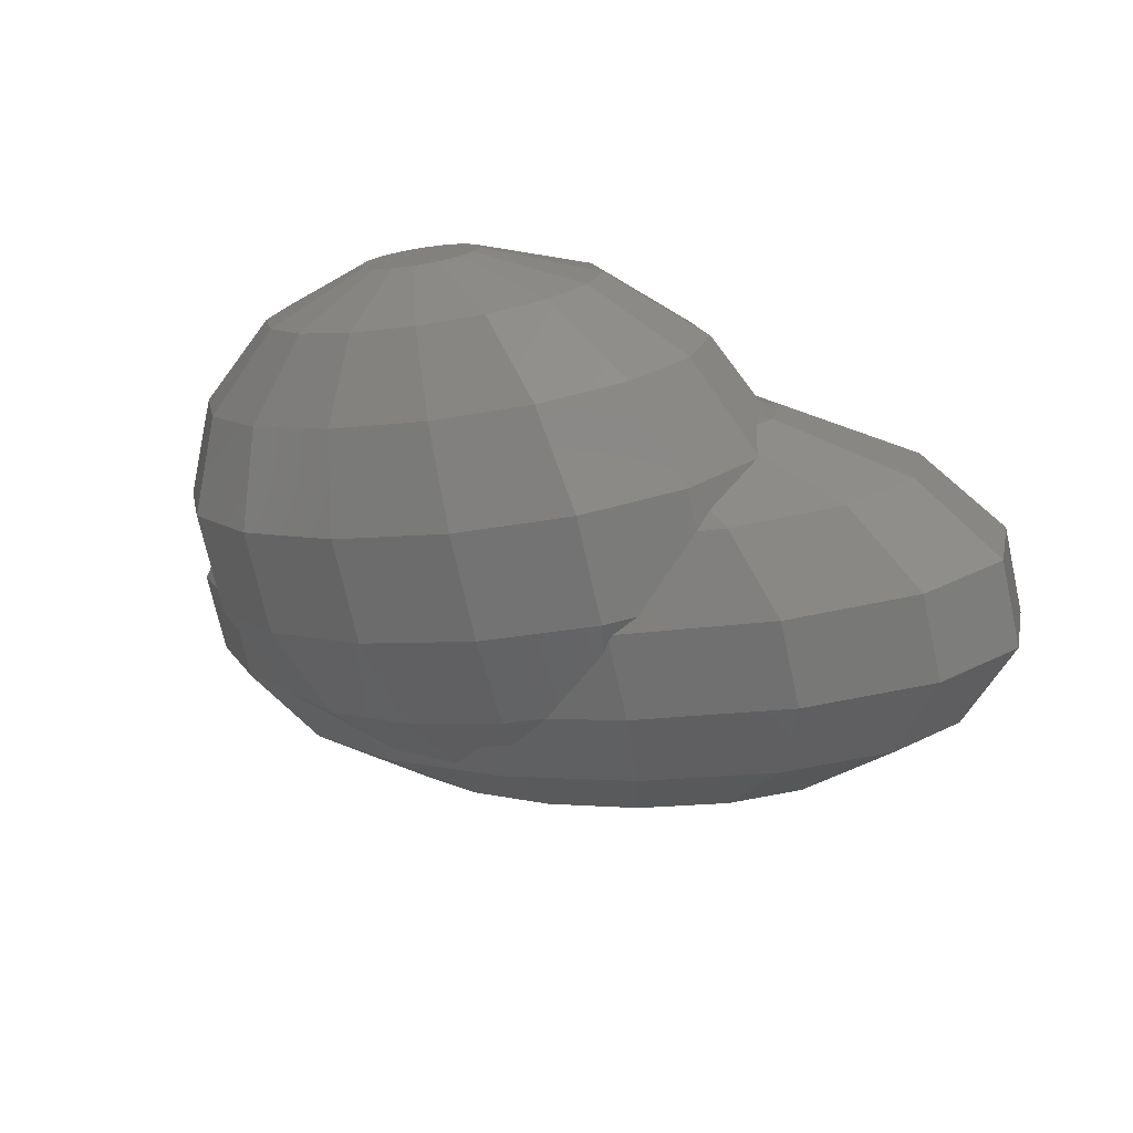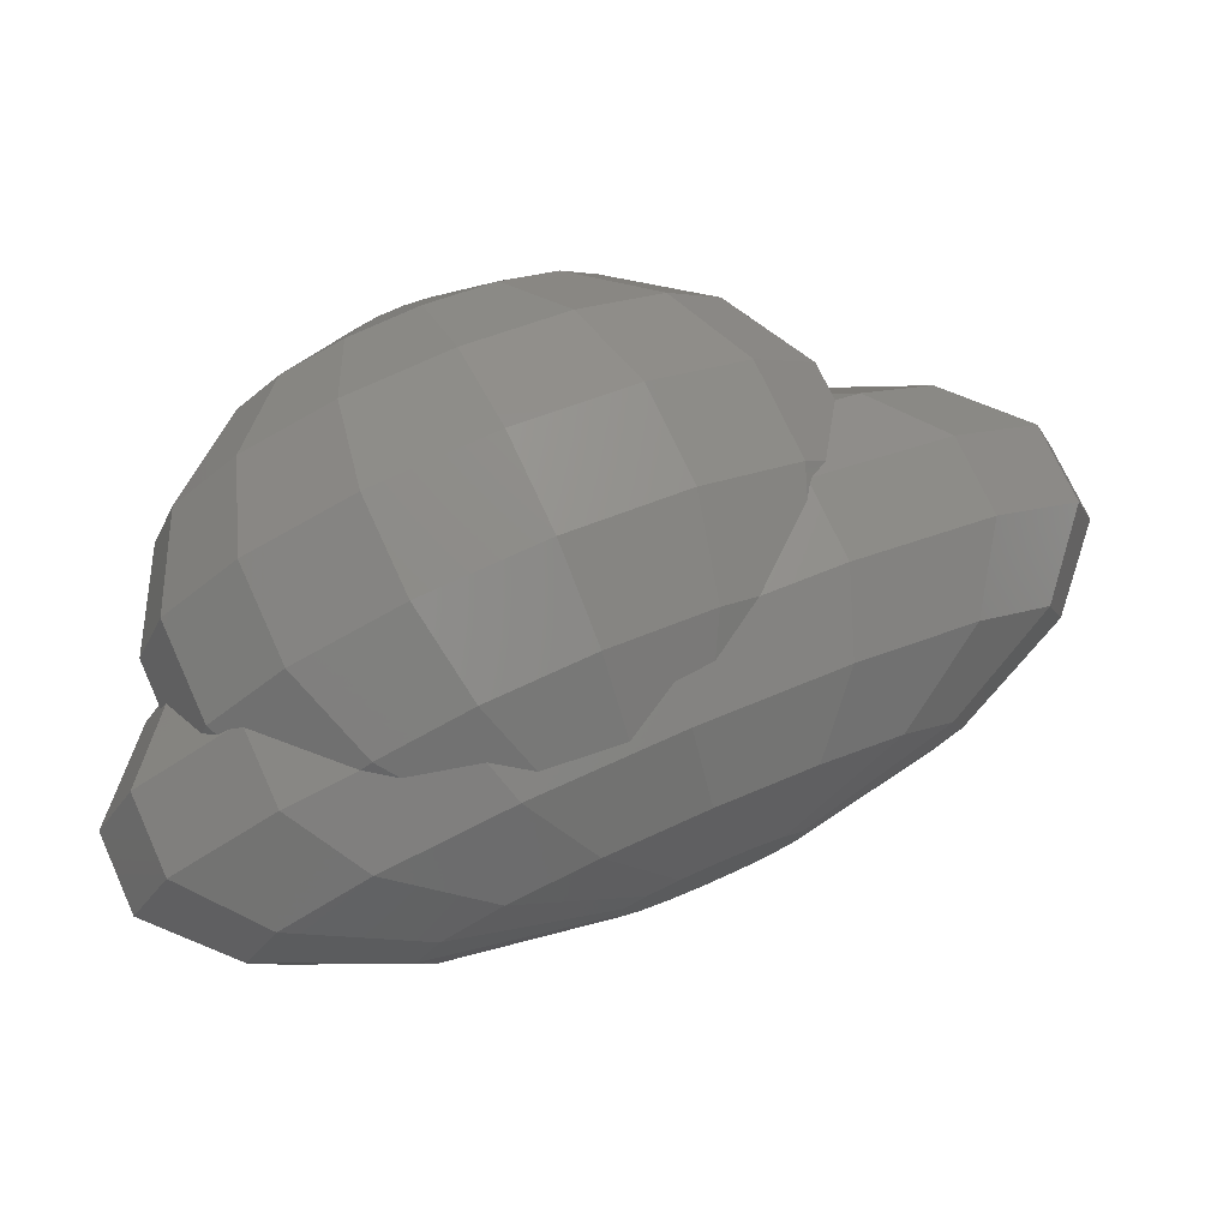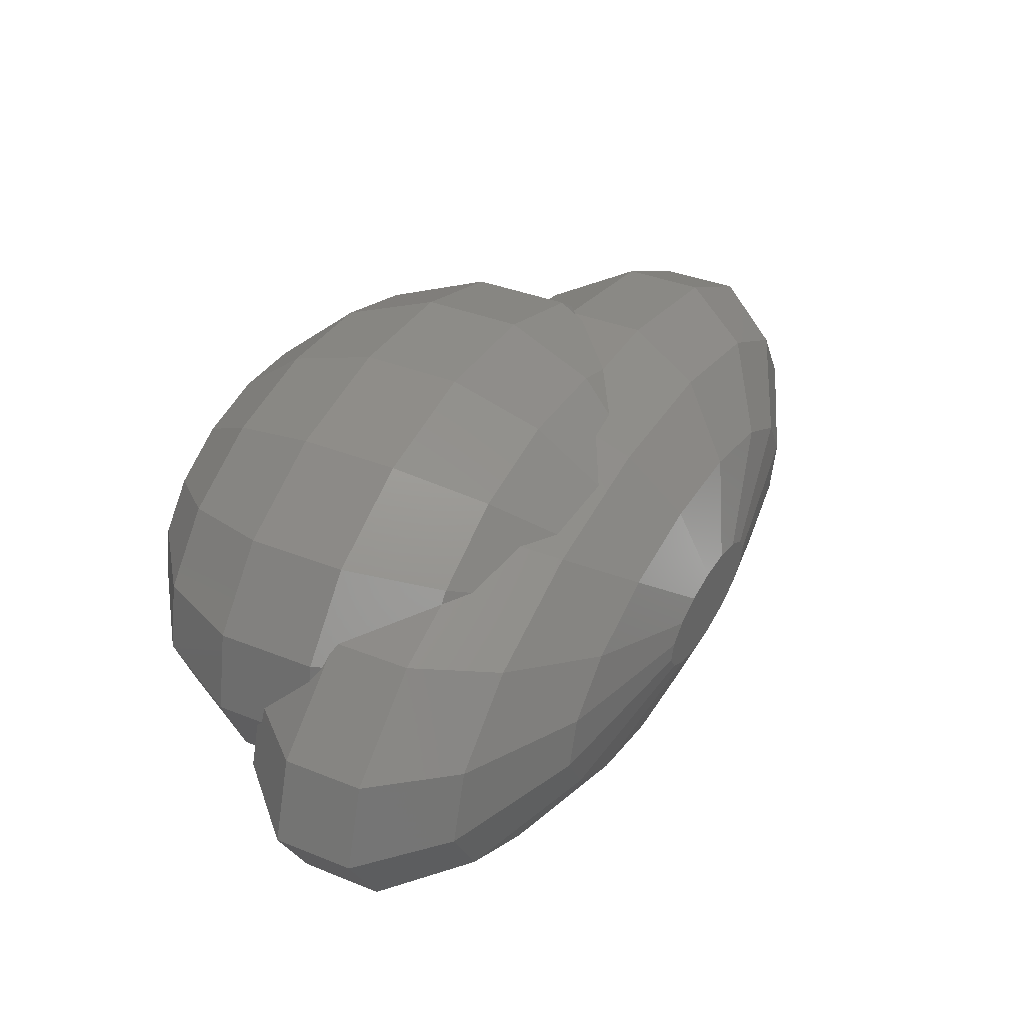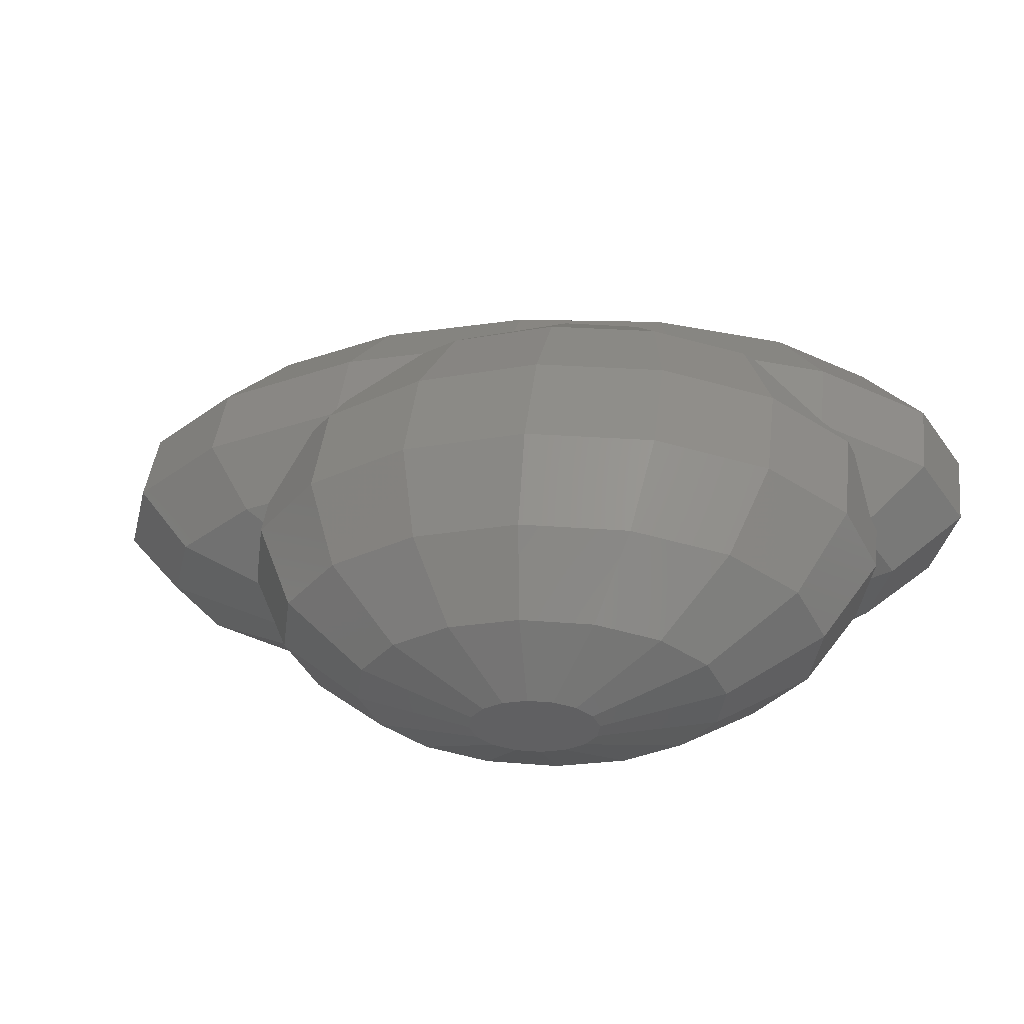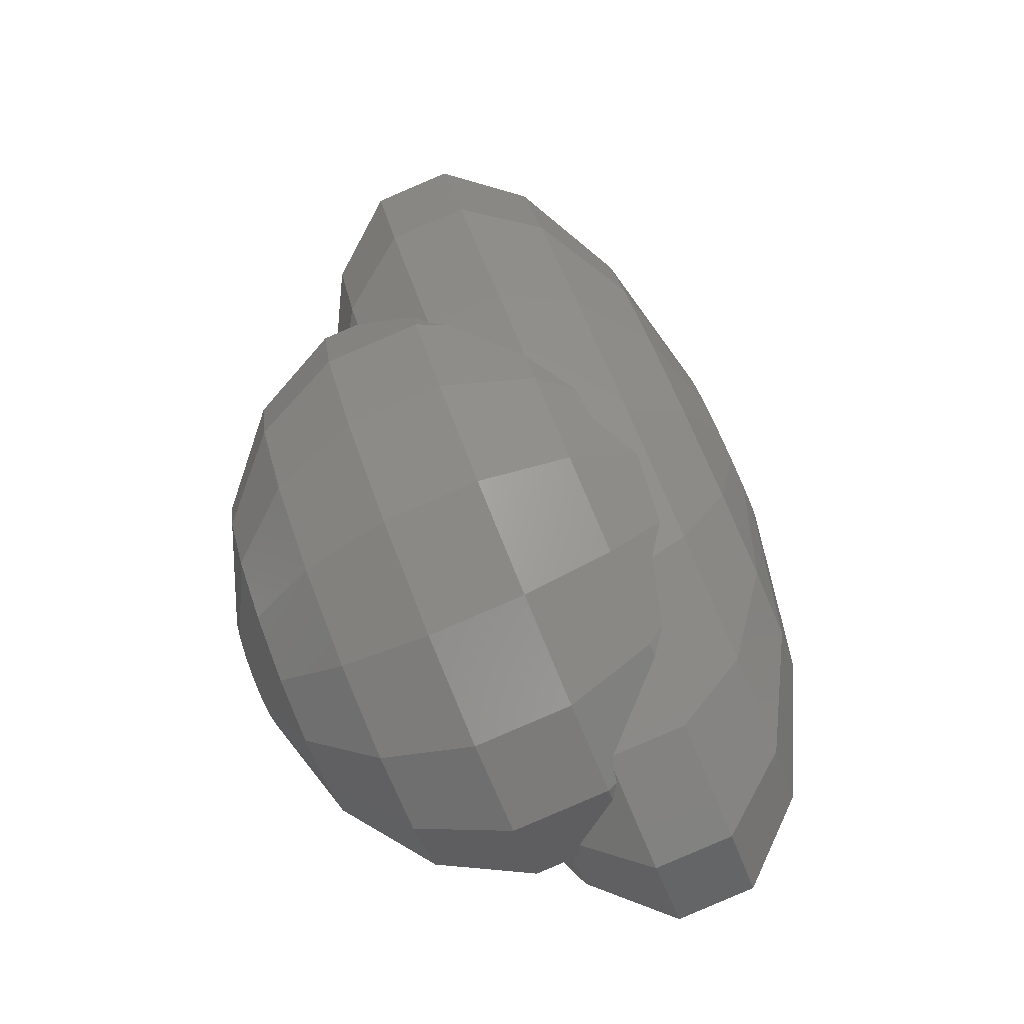
<metadata>
{"format":"stl","ext":"stl","renderer":"f3d","projection":"perspective","resolution":1024,"background":"white","views":[{"elev":40.8,"azim":-139.3,"up":"+Z"},{"elev":-7.8,"azim":179.3,"up":"+Z"},{"elev":53.8,"azim":141.7,"up":"+Y"},{"elev":38.0,"azim":32.0,"up":"+Y"},{"elev":71.0,"azim":93.2,"up":"+Y"}]}
</metadata>
<code>
# stl→obj: 230 verts, 456 faces
v -38.83 -13.1 11.4
v -42.53 -6.289 14.23
v -36.15 -9.949 2.653
v -39.29 -4.174 5.055
v -40 1.569 14.36
v -39.3 -7.447 21.24
v -36.77 0.4109 21.37
v -35.59 -14.26 18.4
v -29.46 -17.83 6.295
v -28.21 -13.96 -1.672
v -26.23 -18.99 13.3
v -22.66 -7.961 -9.383
v -27.96 -5.282 -6.494
v -30.06 -1.423 -4.889
v -37.14 2.488 5.168
v -31.63 9.276 11.78
v -28.4 8.118 18.78
v -20.85 5.724 22.93
v -27.94 -0.8094 25.12
v -30.08 -7.471 25.01
v -26.94 -13.25 22.61
v -15.85 -19.76 -0.2986
v -16.67 -15.59 -7.261
v -12.62 -20.92 6.709
v -14.95 -9.053 -13.12
v -19 -17.26 18.29
v -10.96 -1.135 -16.98
v -13.66 -0.7518 -15.67
v -15.53 0.189 -14.65
v -16.26 1.544 -14.09
v -28.63 3.028 -4.813
v -30.05 9.021 2.975
v -18.69 15.66 6.863
v -15.86 14.3 14.02
v -15.66 14.57 13.43
v -17.82 9.841 18.77
v -17.15 12.63 15.7
v -15.94 14.2 14.13
v -18.54 6.861 22.06
v -18.55 6.85 22.06
v -18.45 5.771 22.65
v -18.38 4.973 23.08
v -18.49 0.9243 24.31
v -18.46 -1.423 25.02
v -18.23 -1.624 25.07
v -18.48 -1.339 24.99
v -18.54 -1.125 24.93
v -17.29 -2.794 25.05
v -16.29 -6.358 24.98
v -15.75 -4.695 25.01
v -14.19 -10.22 23.37
v -0.07811 -18.59 -7.38
v -3.298 -14.6 -13.26
v 3.154 -19.75 -0.3717
v -6.016 -8.39 -17.13
v -7.467 -18.89 12.7
v -7.818 -0.9025 -18.39
v -8.884 -12.9 20.48
v -15.76 3.107 -14.06
v -14.09 4.64 -14.58
v -11.52 5.91 -15.55
v -8.43 6.723 -16.84
v -5.292 6.955 -18.25
v -2.586 6.572 -19.56
v -0.7223 5.631 -20.58
v 0.01425 4.276 -21.14
v -0.4882 2.713 -21.17
v -2.153 1.18 -20.66
v -4.727 -0.08945 -19.68
v -23.89 7.394 -6.279
v -19.08 14.43 -1.19
v -11.28 17.61 3.767
v -9.263 17.85 0.8059
v -8.603 17.93 -0.1626
v -15.41 14.94 12.06
v -13.02 16.49 7.247
v -11.31 17.6 3.792
v -15.26 15.01 15.22
v -16.99 6.292 25.44
v -11.22 13.56 23.98
v -9.103 4.52 31.55
v -10.47 -2.011 31.1
v -15 -6.077 24.69
v -14.94 -6.185 24.66
v -14.64 -6.982 24.37
v -14.15 -8.279 23.89
v -12.42 -9.474 23.09
v -12.22 -9.61 23
v -8.851 -12.37 20.71
v -8.531 -12.63 20.49
v 15.46 -14.5 -13.87
v 9.876 -11.14 -18.77
v 18.69 -15.66 -6.863
v 2.787 -6.075 -20.81
v 5.905 -17.9 6.693
v -8.145 -13 20.13
v -7.976 -13.34 19.65
v -2.591 -15.09 15.84
v -1.887 -15.45 14.88
v 2.306 -15.91 11.8
v 0.2975 -15.99 12.81
v -8.478 -12.67 20.45
v 10.12 -2.459 -23.59
v 14.86 1.906 -25.05
v 16.29 6.358 -24.98
v 14.19 10.22 -23.37
v 8.884 12.9 -20.48
v 1.177 13.99 -16.75
v -7.758 13.32 -12.74
v -16.56 11.01 -9.062
v -5.905 17.9 -6.693
v -7.74 18.03 -1.428
v -4.53 18.82 -3.163
v -8.051 19.66 2.63
v -6.219 20.74 12
v -2.179 19.29 20.76
v 3.454 15.54 27.58
v -4.214 10.68 30.31
v 4.698 6.813 33.24
v 1.432 2.695 34.07
v -8.105 -7.916 29.03
v 0.5186 -1.669 33.77
v -2.37 -12.3 25.66
v 28.4 -8.118 -18.78
v 20.85 -5.724 -22.93
v 31.63 -9.276 -11.78
v 19.08 -14.43 1.19
v 6.787 -15.72 9.57
v 10.94 -15.4 6.545
v 15.47 -14.08 4.873
v 0.6626 -16.13 13.6
v 11.84 -15.73 8.507
v 27.94 0.8094 -25.12
v 30.08 7.471 -25.01
v 26.94 13.25 -22.61
v 19 17.26 -18.29
v 7.467 18.89 -12.7
v -0.9958 18.47 -7.866
v -1.875 18.55 -6.696
v -0.05238 18.56 -8.183
v 6.164 19.16 -10.27
v 10.12 19.93 -9.614
v -3.901 18.76 -4.001
v 1.228 22.47 -1.184
v 4.726 24.05 7.499
v 8.766 22.61 16.26
v 12.73 18.35 23.76
v 16.02 11.94 28.87
v 9.822 10.06 31.41
v 15.96 3.679 31.69
v 14.16 2.539 32.33
v 13.01 1.093 32.62
v 2.098 -5.615 32.39
v 12.69 -0.4396 32.51
v 5.863 -14.48 21.51
v 5.93 -8.542 30.14
v 36.77 -0.4109 -21.37
v 40 -1.569 -14.36
v 30.05 -9.021 -2.975
v 18.23 -13.27 3.855
v 21.75 -12.04 1.766
v 25.83 -9.643 0.7865
v 22.79 -12.41 4.008
v 15.34 -14.15 17.19
v 39.3 7.447 -21.24
v 35.59 14.26 -18.4
v 26.23 18.99 -13.3
v 13.82 19.77 -10.29
v 16.78 19.65 -10.82
v 19.88 19.89 -10.22
v 10.7 22.81 -5.499
v 18.94 20.62 -9.657
v 15.9 24.45 2.409
v 19.94 23 11.17
v 22.21 18.69 19.45
v 22.35 12.16 25.98
v 20.36 4.417 29.78
v 18.13 4.338 30.79
v 13.24 -1.825 32.03
v 16.52 -3.366 30.26
v 14.59 -2.853 31.24
v 18.74 -3.287 29.25
v 20.92 -2.627 28.36
v 22.72 -1.488 27.72
v 23.87 -0.04171 27.43
v 24.19 1.491 27.53
v 23.63 2.876 28.02
v 22.29 3.904 28.81
v 11.43 -10 27.36
v 42.53 6.289 -14.23
v 37.14 -2.488 -5.168
v 27.87 -8.446 0.2979
v 30.87 -6.34 -1.293
v 32.84 -4.079 -1.454
v 31.83 -6.683 0.7834
v 24.62 -11.34 13.38
v 17.76 -9.778 24.47
v 38.83 13.1 -11.4
v 29.27 17.9 -6.706
v 30.41 17.35 -6.812
v 19.91 19.88 -10.23
v 25.66 18.66 -8.063
v 25.62 21.87 -2.495
v 30.62 17.22 -6.886
v 32.38 16.7 -6.469
v 29.66 20.42 6.264
v 30.44 16.5 15.29
v 27.85 10.7 23.2
v 31.69 7.774 20.95
v 33.27 3.828 19.57
v 32.35 -0.5361 19.27
v 29.09 -4.654 20.1
v 23.96 -7.9 21.93
v 39.29 4.174 -5.055
v 34.06 -2.683 -1.554
v 36.52 0.9754 -3.022
v 36.89 2.551 -2.831
v 37.6 0.5877 -0.6752
v 32.29 -6.479 10.64
v 36.58 10.46 -4.083
v 37.25 8.993 -4.39
v 37.4 7.647 -3.61
v 31.52 16.65 -7.199
v 32.94 15.31 -6.957
v 36.42 15.26 2.291
v 39.21 8.292 -0.1457
v 36.18 12.12 11.92
v 38.54 6.216 9.855
v 37.17 -0.3151 9.406
v 37.11 3.526 -2.713
f 1 2 3
f 3 2 4
f 4 2 5
f 2 6 5
f 5 6 7
f 2 1 6
f 6 1 8
f 9 1 10
f 10 1 3
f 8 1 9
f 11 8 9
f 10 3 12
f 12 3 13
f 3 4 13
f 13 4 14
f 14 4 15
f 4 5 15
f 15 5 16
f 5 7 16
f 16 7 17
f 17 7 18
f 18 7 19
f 7 6 19
f 19 6 20
f 20 6 8
f 20 8 21
f 21 8 11
f 22 9 23
f 23 9 10
f 11 9 22
f 24 11 22
f 23 10 25
f 25 10 12
f 26 21 11
f 26 11 24
f 25 12 27
f 27 12 28
f 12 13 28
f 28 13 29
f 13 14 29
f 29 14 30
f 30 14 31
f 14 15 31
f 31 15 32
f 32 15 16
f 32 16 33
f 16 17 33
f 33 17 34
f 33 34 35
f 17 36 37
f 17 37 38
f 17 38 34
f 17 18 36
f 36 18 39
f 40 18 41
f 39 18 40
f 41 18 42
f 18 19 43
f 42 18 43
f 44 19 45
f 46 19 44
f 47 19 46
f 43 19 47
f 19 20 48
f 45 19 48
f 48 20 49
f 50 48 49
f 49 20 21
f 49 21 51
f 51 21 26
f 52 22 53
f 53 22 23
f 24 22 52
f 54 24 52
f 53 23 55
f 55 23 25
f 56 26 24
f 56 24 54
f 55 25 57
f 57 25 27
f 51 26 58
f 58 26 56
f 30 59 29
f 29 59 60
f 29 60 61
f 29 61 62
f 29 62 63
f 29 63 64
f 29 64 65
f 29 65 66
f 29 66 67
f 29 67 68
f 29 68 69
f 29 69 57
f 29 57 27
f 29 27 28
f 30 31 59
f 59 31 70
f 31 32 70
f 70 32 71
f 71 32 33
f 33 72 71
f 71 72 73
f 71 73 74
f 33 35 75
f 33 75 76
f 33 76 77
f 33 77 72
f 38 78 34
f 35 78 75
f 34 78 35
f 38 37 78
f 40 79 39
f 39 79 80
f 39 80 78
f 78 37 36
f 39 78 36
f 47 79 43
f 41 79 40
f 42 79 41
f 43 79 42
f 47 46 81
f 79 47 81
f 46 44 82
f 81 46 82
f 50 83 82
f 82 44 45
f 83 84 82
f 48 82 45
f 48 50 82
f 84 85 82
f 50 49 83
f 83 49 84
f 84 49 51
f 86 84 51
f 87 86 51
f 85 84 86
f 87 51 88
f 88 51 58
f 89 88 58
f 90 89 58
f 91 52 92
f 92 52 53
f 54 52 91
f 93 54 91
f 92 53 94
f 94 53 55
f 95 56 54
f 95 54 93
f 94 55 69
f 69 55 57
f 96 58 56
f 97 96 56
f 98 97 56
f 99 56 95
f 100 101 95
f 98 56 99
f 101 99 95
f 90 58 102
f 102 58 96
f 94 69 68
f 94 68 103
f 103 68 67
f 103 67 104
f 104 67 66
f 104 66 105
f 66 65 105
f 105 65 106
f 65 64 106
f 106 64 107
f 64 63 107
f 107 63 108
f 63 62 108
f 108 62 109
f 62 61 109
f 61 110 109
f 60 110 61
f 60 70 110
f 59 70 60
f 110 70 71
f 110 71 111
f 71 74 111
f 111 74 112
f 111 112 113
f 73 114 74
f 74 114 112
f 77 114 72
f 72 114 73
f 76 115 77
f 77 115 114
f 78 115 75
f 75 115 76
f 78 80 115
f 115 80 116
f 116 80 117
f 117 80 118
f 80 79 118
f 118 79 81
f 118 81 119
f 119 81 120
f 81 82 120
f 82 85 86
f 121 82 86
f 120 82 122
f 122 82 121
f 121 86 87
f 89 121 88
f 88 121 87
f 123 121 89
f 102 123 90
f 90 123 89
f 96 123 102
f 97 123 96
f 124 91 125
f 91 92 125
f 93 91 124
f 126 93 124
f 125 92 103
f 92 94 103
f 127 95 93
f 126 127 93
f 128 100 95
f 129 95 127
f 128 95 129
f 130 129 127
f 123 97 98
f 99 123 98
f 99 131 123
f 131 99 101
f 131 101 100
f 132 131 128
f 128 131 100
f 129 132 128
f 125 103 104
f 125 104 133
f 133 104 105
f 133 105 134
f 105 106 134
f 134 106 135
f 106 107 135
f 135 107 136
f 107 108 136
f 136 108 137
f 108 109 137
f 137 109 111
f 109 110 111
f 111 138 137
f 111 139 138
f 138 140 137
f 137 141 142
f 141 137 140
f 111 113 139
f 139 113 143
f 114 144 112
f 113 144 143
f 112 144 113
f 144 114 145
f 114 115 145
f 115 116 145
f 145 116 146
f 146 116 147
f 147 116 117
f 147 117 148
f 148 117 149
f 117 118 149
f 149 118 119
f 149 119 150
f 150 119 151
f 119 120 151
f 151 120 152
f 120 122 152
f 122 121 153
f 153 121 123
f 152 122 154
f 154 122 153
f 155 123 131
f 153 123 156
f 156 123 155
f 157 124 133
f 124 125 133
f 126 124 157
f 158 126 157
f 159 127 126
f 158 159 126
f 160 130 127
f 161 160 127
f 159 161 127
f 162 161 159
f 132 129 130
f 160 132 130
f 160 161 132
f 161 163 132
f 155 131 132
f 164 155 132
f 164 132 163
f 157 133 134
f 157 134 165
f 134 135 165
f 165 135 166
f 135 136 166
f 166 136 167
f 136 137 167
f 137 142 167
f 167 142 168
f 167 168 169
f 167 169 170
f 141 171 142
f 142 171 172
f 142 172 168
f 141 140 171
f 138 144 140
f 140 144 171
f 143 144 139
f 139 144 138
f 171 144 173
f 173 144 145
f 145 146 173
f 173 146 174
f 174 146 175
f 146 147 175
f 175 147 176
f 147 148 176
f 176 148 177
f 148 178 177
f 148 149 178
f 178 149 150
f 152 154 179
f 180 152 181
f 181 152 179
f 182 152 180
f 183 152 182
f 184 152 183
f 185 152 184
f 186 152 185
f 187 152 186
f 188 152 187
f 177 152 188
f 178 152 177
f 150 152 178
f 151 152 150
f 154 153 179
f 179 153 156
f 189 156 155
f 189 155 164
f 179 156 181
f 181 156 189
f 158 157 165
f 190 158 165
f 191 159 158
f 190 191 158
f 192 162 159
f 193 192 159
f 194 193 191
f 191 193 159
f 163 161 162
f 193 163 192
f 192 163 162
f 195 163 193
f 196 164 163
f 195 196 163
f 197 189 164
f 197 164 196
f 165 166 198
f 190 165 198
f 167 199 166
f 166 199 200
f 166 200 198
f 170 201 167
f 167 201 202
f 202 199 167
f 169 172 170
f 170 172 201
f 169 168 172
f 201 172 202
f 172 203 202
f 204 203 205
f 200 203 204
f 199 203 200
f 202 203 199
f 172 171 203
f 203 171 173
f 173 174 203
f 203 174 206
f 206 174 207
f 174 175 207
f 207 175 208
f 175 176 208
f 176 188 208
f 176 177 188
f 208 188 187
f 208 187 209
f 209 187 186
f 186 185 210
f 209 186 210
f 210 185 211
f 185 184 211
f 211 184 212
f 184 183 212
f 212 183 213
f 183 182 213
f 182 197 213
f 182 180 197
f 180 189 197
f 181 189 180
f 214 191 190
f 198 214 190
f 215 194 191
f 216 215 191
f 217 216 214
f 214 216 191
f 195 193 194
f 215 195 194
f 215 216 195
f 216 218 195
f 219 196 195
f 218 219 195
f 213 197 196
f 219 213 196
f 198 220 221
f 222 198 221
f 222 214 198
f 200 204 198
f 198 204 223
f 198 223 224
f 224 220 198
f 223 204 205
f 224 223 205
f 224 205 225
f 220 224 226
f 226 224 225
f 221 220 226
f 203 206 205
f 205 206 225
f 225 206 227
f 206 207 227
f 207 209 227
f 207 208 209
f 227 209 210
f 210 211 228
f 227 210 228
f 228 211 229
f 211 212 229
f 229 212 219
f 212 213 219
f 230 217 214
f 222 230 214
f 218 216 217
f 222 218 230
f 230 218 217
f 226 218 222
f 221 226 222
f 229 219 218
f 226 229 218
f 228 229 226
f 225 228 226
f 225 227 228

</code>
